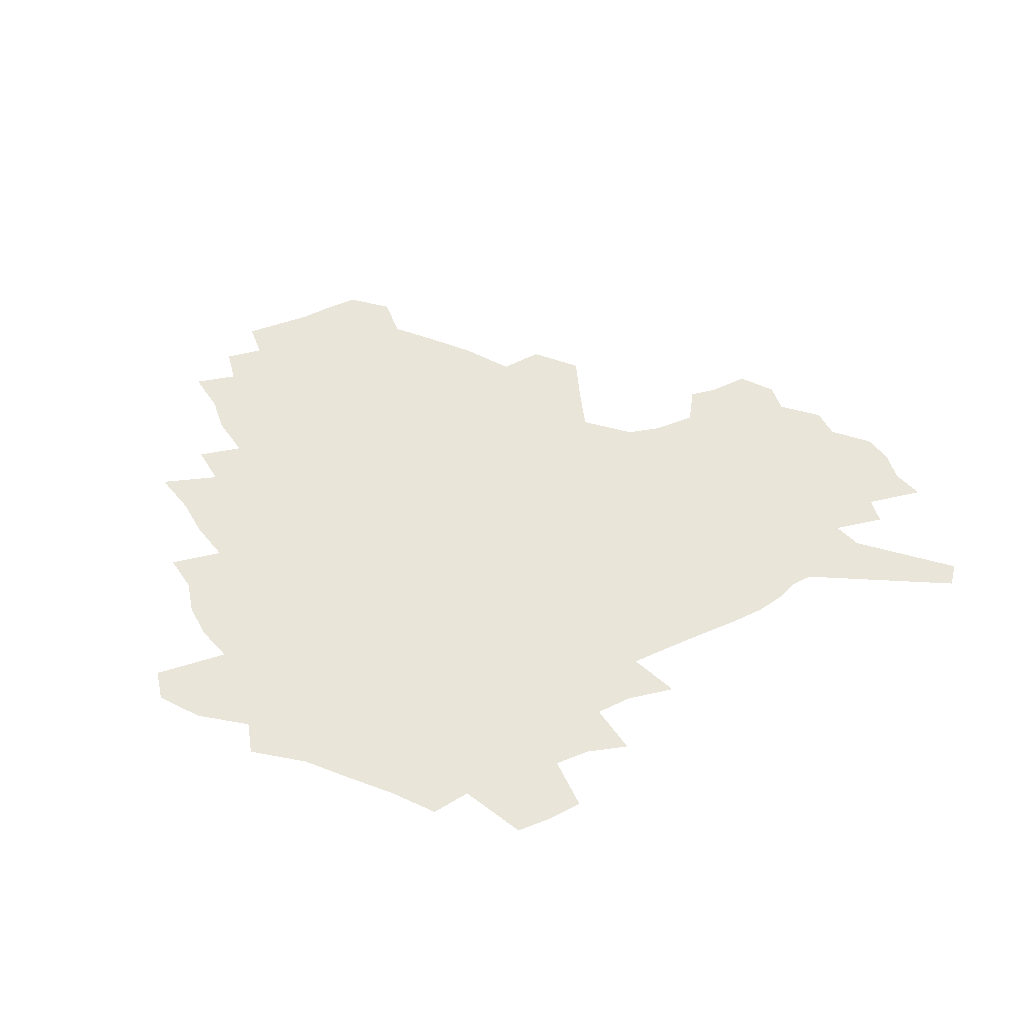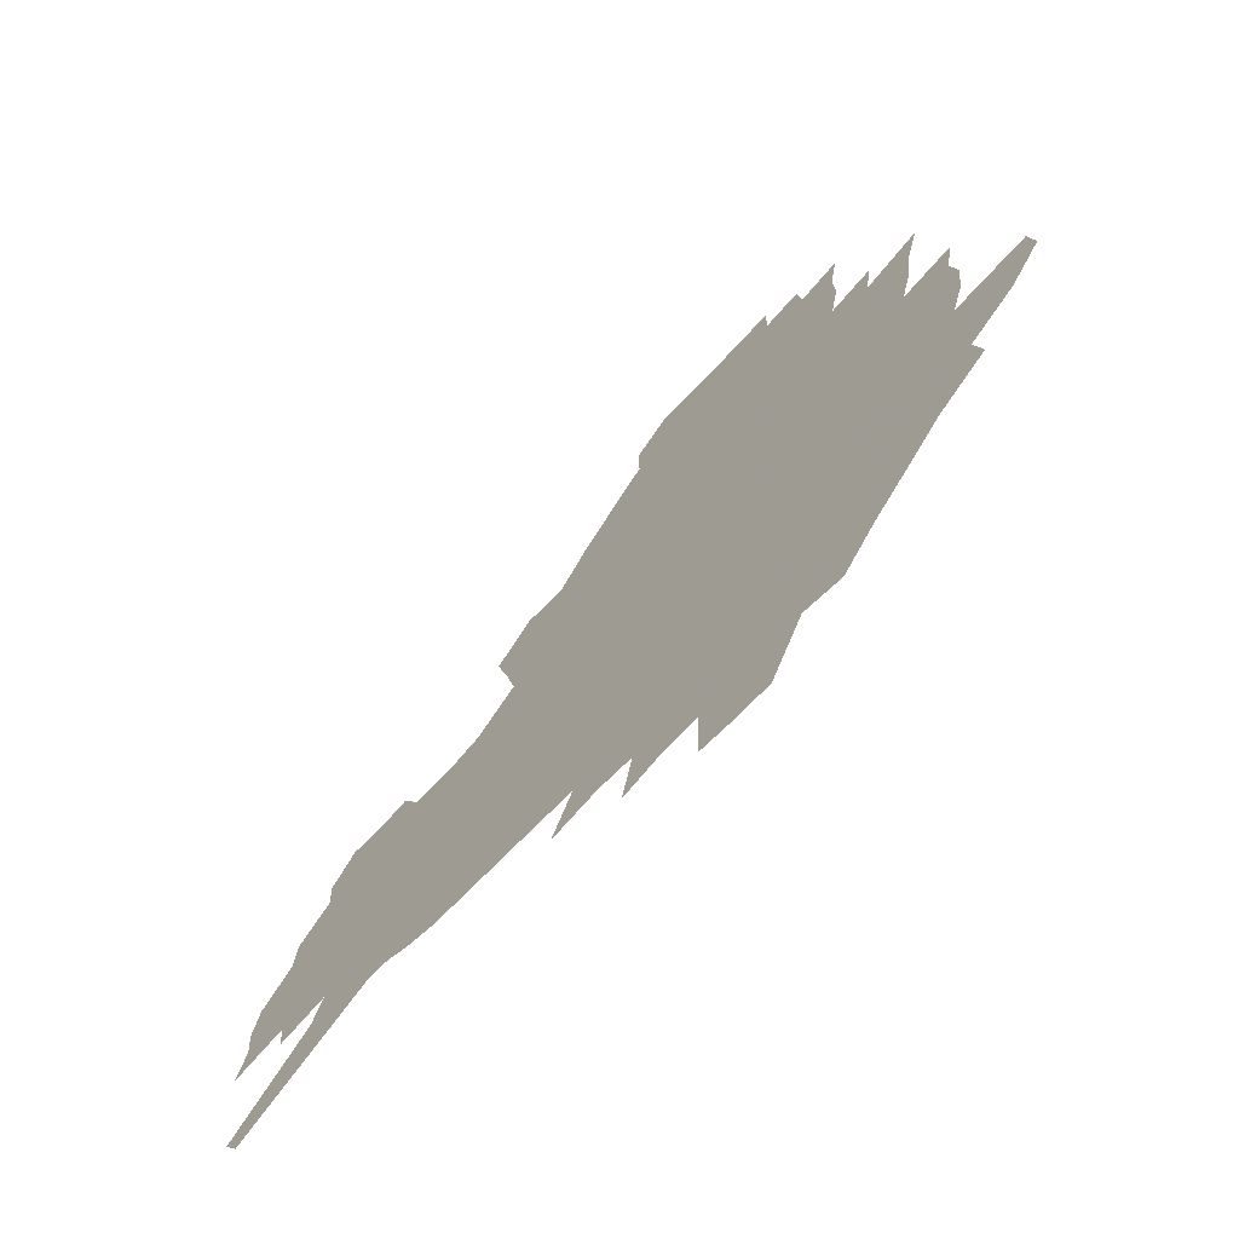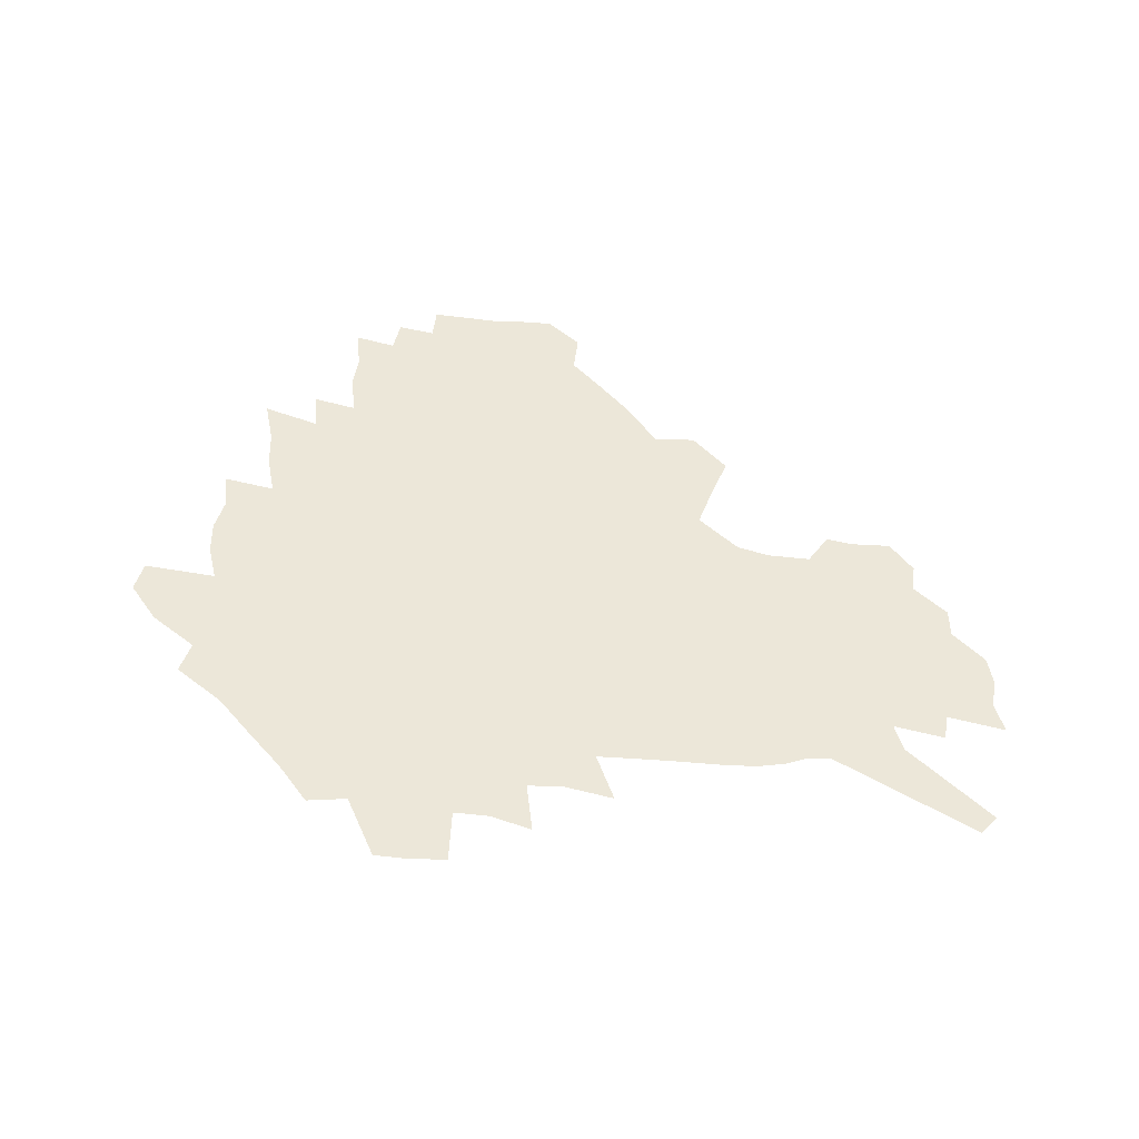
<metadata>
{"format":"obj","ext":"obj","renderer":"f3d","projection":"perspective","resolution":1024,"background":"white","views":[{"elev":57.9,"azim":-23.0,"up":"+Z"},{"elev":-67.2,"azim":-132.8,"up":"+Y"},{"elev":50.1,"azim":5.9,"up":"+Z"}]}
</metadata>
<code>
v 226.2 187.6 0
v 212 204.4 0
v 214.8 218.4 0
v 244.1 158.4 0
v 247.9 173 0
v 248.4 187.1 0
v 250.2 201.1 0
v 249.3 215.3 0
v 243.7 231.4 0
v 242.1 246.9 0
v 245.1 261.5 0
v 241.8 277.9 0
v 267.3 142.8 0
v 272.5 157.9 0
v 274.1 171.9 0
v 274.9 185.5 0
v 270.1 200.1 0
v 270 214.1 0
v 270.2 228.4 0
v 271.6 242.5 0
v 269 257.8 0
v 266.2 273.8 0
v 260.8 292.1 0
v 258.8 308.8 0
v 252.9 328 0
v 283.9 126.3 0
v 289.2 143 0
v 294.5 158.4 0
v 295.5 171.7 0
v 292.7 185.2 0
v 290.8 198.8 0
v 290.3 212.4 0
v 287.9 226.8 0
v 289.3 240.5 0
v 289.1 254.7 0
v 286.6 270.3 0
v 282.9 287.3 0
v 280.9 303.7 0
v 279.4 320 0
v 276.6 337.2 0
v 300.7 110.3 0
v 304.8 128.1 0
v 308.4 144.2 0
v 310.7 158.6 0
v 311.4 171.7 0
v 310.2 184.7 0
v 309.1 197.8 0
v 307.5 211.4 0
v 306.8 225 0
v 305.3 239.1 0
v 306.4 252.6 0
v 304.1 267.8 0
v 300.9 284.5 0
v 297.2 302.3 0
v 297.7 317.3 0
v 297.2 332.9 0
v 293.2 351.2 0
v 294.1 366.3 0
v 290.5 384.5 0
v 316 92.93 0
v 318.8 111.9 0
v 321.5 129.1 0
v 323.3 144.4 0
v 325.1 158.8 0
v 325.7 171.8 0
v 325.2 184.5 0
v 324.1 197.4 0
v 323.8 210.4 0
v 323.5 223.5 0
v 322.7 237.1 0
v 320.9 251.7 0
v 318.7 267.3 0
v 317 283 0
v 314.9 299.6 0
v 312.4 317 0
v 314.1 331.3 0
v 313.4 347.1 0
v 312.4 363 0
v 309.8 380.3 0
v 311.9 394.5 0
v 334.4 95.73 0
v 335.6 113.7 0
v 336.7 130.1 0
v 337.9 145.3 0
v 338.5 159 0
v 339 172 0
v 338.9 184.5 0
v 338.7 197 0
v 337.7 209.9 0
v 337.4 222.8 0
v 337.2 235.9 0
v 335 250.8 0
v 335.5 264.4 0
v 332.6 281.5 0
v 330.3 298.9 0
v 329.9 314.5 0
v 329.8 329.9 0
v 329.1 346 0
v 328.9 361.4 0
v 328.7 376.9 0
v 329.2 391.7 0
v 329.5 406.2 0
v 350 68.03 0
v 349.9 94.65 0
v 350.4 114.1 0
v 351.3 131.9 0
v 351.6 146.2 0
v 351.5 159.3 0
v 351.7 172.2 0
v 351.6 184.6 0
v 351.6 196.9 0
v 351.2 209.5 0
v 351.2 222.1 0
v 350.5 235.4 0
v 350.5 248.6 0
v 349.1 263.9 0
v 346.8 281.6 0
v 346 297.2 0
v 345.2 313.5 0
v 345.2 328.9 0
v 344.8 344.8 0
v 344.5 360.5 0
v 345.4 375 0
v 344.2 391.2 0
v 345.3 405.2 0
v 366.3 67.73 0
v 365.5 95.99 0
v 364.8 114.7 0
v 364.6 132.6 0
v 364.4 146.2 0
v 364.1 159.3 0
v 364 172 0
v 363.8 184.6 0
v 363.7 197 0
v 363.7 209.5 0
v 363.5 222.2 0
v 363.3 235.1 0
v 363.3 248.2 0
v 363.2 261.8 0
v 360.7 281.1 0
v 359.9 298.5 0
v 360 313.1 0
v 359.8 329.2 0
v 360.2 344 0
v 360.1 359.6 0
v 360.7 374.3 0
v 360.5 389.8 0
v 360.7 404.3 0
v 382.8 69.16 0
v 381.5 93.33 0
v 379.2 115.1 0
v 377.5 133.4 0
v 377.2 146.3 0
v 376.7 159.3 0
v 376.4 172.1 0
v 376.1 184.6 0
v 376 197.1 0
v 376 209.6 0
v 375.8 222.3 0
v 375.8 234.8 0
v 376.5 247.1 0
v 376 261.5 0
v 375.2 278.1 0
v 374 297.7 0
v 374.4 313.3 0
v 374.7 328.8 0
v 375.2 343.5 0
v 375.4 358.9 0
v 375.6 374.4 0
v 375.5 390 0
v 375.3 405.2 0
v 398.1 93.1 0
v 394.1 114.8 0
v 392.6 130.6 0
v 390.5 146.1 0
v 389.3 159.7 0
v 389 172.2 0
v 388.4 185 0
v 388.2 197.3 0
v 388.3 209.9 0
v 388.1 222.4 0
v 388.4 234.6 0
v 388.6 247.3 0
v 388.6 261.8 0
v 388.6 278 0
v 388.6 295.3 0
v 388.7 313.6 0
v 389.5 328.7 0
v 390.3 343.9 0
v 390.5 359.3 0
v 390.8 375.3 0
v 390.7 390.4 0
v 390.3 405.3 0
v 417.2 88.03 0
v 412.2 110.8 0
v 407.6 129.9 0
v 404.8 145.2 0
v 403.1 159.1 0
v 401.4 172.9 0
v 400.4 185.5 0
v 400.4 197.7 0
v 399.7 210 0
v 400.3 222.4 0
v 400.5 234.7 0
v 400.7 246.9 0
v 401.4 260.7 0
v 402.2 275.9 0
v 402.9 292.9 0
v 404 310.1 0
v 404.8 326.8 0
v 405.5 343.6 0
v 406.4 360.8 0
v 406.1 375.7 0
v 406.6 392.7 0
v 428.9 111.8 0
v 423.9 129.2 0
v 420.5 144.1 0
v 416.6 159.5 0
v 415.4 172.4 0
v 414.7 185 0
v 414 197.5 0
v 413 210.1 0
v 412.7 222.5 0
v 413.3 235 0
v 413 247.2 0
v 413.9 260.3 0
v 415.5 275.8 0
v 416.8 290.9 0
v 418.9 310.2 0
v 420.3 327.1 0
v 421.4 344.2 0
v 421.9 360.9 0
v 451.5 107.9 0
v 441.3 129.5 0
v 435.1 145.1 0
v 431.8 158.9 0
v 429.4 172.2 0
v 428.2 184.9 0
v 427.6 197.4 0
v 426.8 210 0
v 425.5 222.7 0
v 425.7 235.1 0
v 426.2 247.6 0
v 427.3 260.8 0
v 429.3 275.7 0
v 431.3 291.4 0
v 433.5 307.9 0
v 435.9 326.4 0
v 437.9 345.1 0
v 459.7 130.2 0
v 453.8 144.2 0
v 449.7 157.8 0
v 445.2 171.8 0
v 443.8 184.4 0
v 443.7 196.8 0
v 439.7 210.7 0
v 438.9 222.9 0
v 439.1 235.2 0
v 439.9 247.8 0
v 441.4 261.1 0
v 443.3 275.2 0
v 446.1 290.7 0
v 449.9 308.7 0
v 452.7 326.9 0
v 478.6 130.6 0
v 471.9 144.2 0
v 466.2 158.1 0
v 464.1 170.6 0
v 460.3 183.9 0
v 459.4 196.3 0
v 455.9 209.9 0
v 454 222.7 0
v 454.2 235.2 0
v 454.8 247.9 0
v 455.4 260.8 0
v 458.7 275 0
v 463.1 291.4 0
v 466.5 308.6 0
v 471.7 328.4 0
v 497.1 130.8 0
v 486.7 146.1 0
v 484.1 158.1 0
v 479.3 171.2 0
v 477.5 183.5 0
v 474.3 196.4 0
v 471.6 209.3 0
v 468.4 222.6 0
v 468.9 234.9 0
v 471.6 247.7 0
v 474.5 261.1 0
v 478.2 275 0
v 482.9 292.4 0
v 489.1 312.2 0
v 513.5 131.6 0
v 502.2 147.2 0
v 499.4 158.7 0
v 494.1 171.8 0
v 492.2 183.7 0
v 488 197 0
v 485.7 209.4 0
v 483.9 221.9 0
v 486.2 234.1 0
v 489.5 246.4 0
v 498 259.3 0
v 526.2 134.4 0
v 516.3 148.9 0
v 511.7 160.9 0
v 508.2 172.7 0
v 504.7 185.1 0
v 501.9 197.2 0
v 499.6 209.3 0
v 497.2 221.2 0
v 499.7 232.4 0
v 503.9 243.8 0
v 513.1 255.7 0
v 535.8 138.5 0
v 530.4 150 0
v 525.2 162 0
v 522.5 173.3 0
v 519.9 185 0
v 518.7 196.5 0
v 515.9 208.5 0
v 515.4 219.9 0
v 514.8 231 0
v 517.9 241.7 0
v 532.6 255.3 0
v 540.8 268.9 0
v 545.9 139.3 0
v 542.7 151.3 0
v 540.1 162.1 0
v 537.6 173.3 0
v 533.8 185.1 0
v 533.7 196.2 0
v 535.7 207.4 0
v 533.9 218.9 0
v 537.2 230.4 0
v 541.4 242 0
v 546.8 254.3 0
v 553 267 0
v 612.5 106.5 0
v 558.6 150.6 0
v 559.8 160.6 0
v 556.5 172.3 0
v 555.7 183.6 0
v 557.6 194.9 0
v 557.8 206.4 0
v 557.8 218.2 0
v 562.2 230.1 0
v 559.8 242 0
v 563.5 254 0
v 571 267.7 0
v 619 115.1 0
v 578.9 147.6 0
v 573.7 160 0
v 576.1 170.7 0
v 574.5 182.4 0
v 574.3 193.9 0
v 575.4 205.6 0
v 577.7 217.5 0
v 579.9 229.6 0
v 582.4 242 0
v 582.9 254.5 0
v 597.1 155.9 0
v 598 167.6 0
v 593.3 180.6 0
v 588.7 193.2 0
v 595.2 204.2 0
v 600.5 216.1 0
v 598.8 228.9 0
v 624.4 163 0
v 618.9 176.9 0
v 619.9 189.3 0
v 616.2 202.4 0
f 5 6 1
f 1 6 2
f 6 7 2
f 2 7 3
f 7 8 3
f 13 14 4
f 4 14 5
f 14 15 5
f 5 15 6
f 15 16 6
f 6 16 7
f 16 17 7
f 7 17 8
f 17 18 8
f 8 18 9
f 18 19 9
f 9 19 10
f 19 20 10
f 10 20 11
f 20 21 11
f 11 21 12
f 21 22 12
f 26 27 13
f 13 27 14
f 27 28 14
f 14 28 15
f 28 29 15
f 15 29 16
f 29 30 16
f 16 30 17
f 30 31 17
f 17 31 18
f 31 32 18
f 18 32 19
f 32 33 19
f 19 33 20
f 33 34 20
f 20 34 21
f 34 35 21
f 21 35 22
f 35 36 22
f 22 36 23
f 36 37 23
f 23 37 24
f 37 38 24
f 24 38 25
f 38 39 25
f 41 42 26
f 26 42 27
f 42 43 27
f 27 43 28
f 43 44 28
f 28 44 29
f 44 45 29
f 29 45 30
f 45 46 30
f 30 46 31
f 46 47 31
f 31 47 32
f 47 48 32
f 32 48 33
f 48 49 33
f 33 49 34
f 49 50 34
f 34 50 35
f 50 51 35
f 35 51 36
f 51 52 36
f 36 52 37
f 52 53 37
f 37 53 38
f 53 54 38
f 38 54 39
f 54 55 39
f 39 55 40
f 55 56 40
f 60 61 41
f 41 61 42
f 61 62 42
f 42 62 43
f 62 63 43
f 43 63 44
f 63 64 44
f 44 64 45
f 64 65 45
f 45 65 46
f 65 66 46
f 46 66 47
f 66 67 47
f 47 67 48
f 67 68 48
f 48 68 49
f 68 69 49
f 49 69 50
f 69 70 50
f 50 70 51
f 70 71 51
f 51 71 52
f 71 72 52
f 52 72 53
f 72 73 53
f 53 73 54
f 73 74 54
f 54 74 55
f 74 75 55
f 55 75 56
f 75 76 56
f 56 76 57
f 76 77 57
f 57 77 58
f 77 78 58
f 58 78 59
f 78 79 59
f 60 81 61
f 81 82 61
f 61 82 62
f 82 83 62
f 62 83 63
f 83 84 63
f 63 84 64
f 84 85 64
f 64 85 65
f 85 86 65
f 65 86 66
f 86 87 66
f 66 87 67
f 87 88 67
f 67 88 68
f 88 89 68
f 68 89 69
f 89 90 69
f 69 90 70
f 90 91 70
f 70 91 71
f 91 92 71
f 71 92 72
f 92 93 72
f 72 93 73
f 93 94 73
f 73 94 74
f 94 95 74
f 74 95 75
f 95 96 75
f 75 96 76
f 96 97 76
f 76 97 77
f 97 98 77
f 77 98 78
f 98 99 78
f 78 99 79
f 99 100 79
f 79 100 80
f 100 101 80
f 103 104 81
f 81 104 82
f 104 105 82
f 82 105 83
f 105 106 83
f 83 106 84
f 106 107 84
f 84 107 85
f 107 108 85
f 85 108 86
f 108 109 86
f 86 109 87
f 109 110 87
f 87 110 88
f 110 111 88
f 88 111 89
f 111 112 89
f 89 112 90
f 112 113 90
f 90 113 91
f 113 114 91
f 91 114 92
f 114 115 92
f 92 115 93
f 115 116 93
f 93 116 94
f 116 117 94
f 94 117 95
f 117 118 95
f 95 118 96
f 118 119 96
f 96 119 97
f 119 120 97
f 97 120 98
f 120 121 98
f 98 121 99
f 121 122 99
f 99 122 100
f 122 123 100
f 100 123 101
f 123 124 101
f 101 124 102
f 124 125 102
f 103 126 104
f 126 127 104
f 104 127 105
f 127 128 105
f 105 128 106
f 128 129 106
f 106 129 107
f 129 130 107
f 107 130 108
f 130 131 108
f 108 131 109
f 131 132 109
f 109 132 110
f 132 133 110
f 110 133 111
f 133 134 111
f 111 134 112
f 134 135 112
f 112 135 113
f 135 136 113
f 113 136 114
f 136 137 114
f 114 137 115
f 137 138 115
f 115 138 116
f 138 139 116
f 116 139 117
f 139 140 117
f 117 140 118
f 140 141 118
f 118 141 119
f 141 142 119
f 119 142 120
f 142 143 120
f 120 143 121
f 143 144 121
f 121 144 122
f 144 145 122
f 122 145 123
f 145 146 123
f 123 146 124
f 146 147 124
f 124 147 125
f 147 148 125
f 126 149 127
f 149 150 127
f 127 150 128
f 150 151 128
f 128 151 129
f 151 152 129
f 129 152 130
f 152 153 130
f 130 153 131
f 153 154 131
f 131 154 132
f 154 155 132
f 132 155 133
f 155 156 133
f 133 156 134
f 156 157 134
f 134 157 135
f 157 158 135
f 135 158 136
f 158 159 136
f 136 159 137
f 159 160 137
f 137 160 138
f 160 161 138
f 138 161 139
f 161 162 139
f 139 162 140
f 162 163 140
f 140 163 141
f 163 164 141
f 141 164 142
f 164 165 142
f 142 165 143
f 165 166 143
f 143 166 144
f 166 167 144
f 144 167 145
f 167 168 145
f 145 168 146
f 168 169 146
f 146 169 147
f 169 170 147
f 147 170 148
f 170 171 148
f 150 172 151
f 172 173 151
f 151 173 152
f 173 174 152
f 152 174 153
f 174 175 153
f 153 175 154
f 175 176 154
f 154 176 155
f 176 177 155
f 155 177 156
f 177 178 156
f 156 178 157
f 178 179 157
f 157 179 158
f 179 180 158
f 158 180 159
f 180 181 159
f 159 181 160
f 181 182 160
f 160 182 161
f 182 183 161
f 161 183 162
f 183 184 162
f 162 184 163
f 184 185 163
f 163 185 164
f 185 186 164
f 164 186 165
f 186 187 165
f 165 187 166
f 187 188 166
f 166 188 167
f 188 189 167
f 167 189 168
f 189 190 168
f 168 190 169
f 190 191 169
f 169 191 170
f 191 192 170
f 170 192 171
f 192 193 171
f 172 194 173
f 194 195 173
f 173 195 174
f 195 196 174
f 174 196 175
f 196 197 175
f 175 197 176
f 197 198 176
f 176 198 177
f 198 199 177
f 177 199 178
f 199 200 178
f 178 200 179
f 200 201 179
f 179 201 180
f 201 202 180
f 180 202 181
f 202 203 181
f 181 203 182
f 203 204 182
f 182 204 183
f 204 205 183
f 183 205 184
f 205 206 184
f 184 206 185
f 206 207 185
f 185 207 186
f 207 208 186
f 186 208 187
f 208 209 187
f 187 209 188
f 209 210 188
f 188 210 189
f 210 211 189
f 189 211 190
f 211 212 190
f 190 212 191
f 212 213 191
f 191 213 192
f 213 214 192
f 192 214 193
f 195 215 196
f 215 216 196
f 196 216 197
f 216 217 197
f 197 217 198
f 217 218 198
f 198 218 199
f 218 219 199
f 199 219 200
f 219 220 200
f 200 220 201
f 220 221 201
f 201 221 202
f 221 222 202
f 202 222 203
f 222 223 203
f 203 223 204
f 223 224 204
f 204 224 205
f 224 225 205
f 205 225 206
f 225 226 206
f 206 226 207
f 226 227 207
f 207 227 208
f 227 228 208
f 208 228 209
f 228 229 209
f 209 229 210
f 229 230 210
f 210 230 211
f 230 231 211
f 211 231 212
f 231 232 212
f 212 232 213
f 215 233 216
f 233 234 216
f 216 234 217
f 234 235 217
f 217 235 218
f 235 236 218
f 218 236 219
f 236 237 219
f 219 237 220
f 237 238 220
f 220 238 221
f 238 239 221
f 221 239 222
f 239 240 222
f 222 240 223
f 240 241 223
f 223 241 224
f 241 242 224
f 224 242 225
f 242 243 225
f 225 243 226
f 243 244 226
f 226 244 227
f 244 245 227
f 227 245 228
f 245 246 228
f 228 246 229
f 246 247 229
f 229 247 230
f 247 248 230
f 230 248 231
f 248 249 231
f 231 249 232
f 234 250 235
f 250 251 235
f 235 251 236
f 251 252 236
f 236 252 237
f 252 253 237
f 237 253 238
f 253 254 238
f 238 254 239
f 254 255 239
f 239 255 240
f 255 256 240
f 240 256 241
f 256 257 241
f 241 257 242
f 257 258 242
f 242 258 243
f 258 259 243
f 243 259 244
f 259 260 244
f 244 260 245
f 260 261 245
f 245 261 246
f 261 262 246
f 246 262 247
f 262 263 247
f 247 263 248
f 263 264 248
f 248 264 249
f 250 265 251
f 265 266 251
f 251 266 252
f 266 267 252
f 252 267 253
f 267 268 253
f 253 268 254
f 268 269 254
f 254 269 255
f 269 270 255
f 255 270 256
f 270 271 256
f 256 271 257
f 271 272 257
f 257 272 258
f 272 273 258
f 258 273 259
f 273 274 259
f 259 274 260
f 274 275 260
f 260 275 261
f 275 276 261
f 261 276 262
f 276 277 262
f 262 277 263
f 277 278 263
f 263 278 264
f 278 279 264
f 265 280 266
f 280 281 266
f 266 281 267
f 281 282 267
f 267 282 268
f 282 283 268
f 268 283 269
f 283 284 269
f 269 284 270
f 284 285 270
f 270 285 271
f 285 286 271
f 271 286 272
f 286 287 272
f 272 287 273
f 287 288 273
f 273 288 274
f 288 289 274
f 274 289 275
f 289 290 275
f 275 290 276
f 290 291 276
f 276 291 277
f 291 292 277
f 277 292 278
f 292 293 278
f 278 293 279
f 280 294 281
f 294 295 281
f 281 295 282
f 295 296 282
f 282 296 283
f 296 297 283
f 283 297 284
f 297 298 284
f 284 298 285
f 298 299 285
f 285 299 286
f 299 300 286
f 286 300 287
f 300 301 287
f 287 301 288
f 301 302 288
f 288 302 289
f 302 303 289
f 289 303 290
f 303 304 290
f 290 304 291
f 294 305 295
f 305 306 295
f 295 306 296
f 306 307 296
f 296 307 297
f 307 308 297
f 297 308 298
f 308 309 298
f 298 309 299
f 309 310 299
f 299 310 300
f 310 311 300
f 300 311 301
f 311 312 301
f 301 312 302
f 312 313 302
f 302 313 303
f 313 314 303
f 303 314 304
f 314 315 304
f 305 316 306
f 316 317 306
f 306 317 307
f 317 318 307
f 307 318 308
f 318 319 308
f 308 319 309
f 319 320 309
f 309 320 310
f 320 321 310
f 310 321 311
f 321 322 311
f 311 322 312
f 322 323 312
f 312 323 313
f 323 324 313
f 313 324 314
f 324 325 314
f 314 325 315
f 325 326 315
f 316 328 317
f 328 329 317
f 317 329 318
f 329 330 318
f 318 330 319
f 330 331 319
f 319 331 320
f 331 332 320
f 320 332 321
f 332 333 321
f 321 333 322
f 333 334 322
f 322 334 323
f 334 335 323
f 323 335 324
f 335 336 324
f 324 336 325
f 336 337 325
f 325 337 326
f 337 338 326
f 326 338 327
f 338 339 327
f 328 340 329
f 340 341 329
f 329 341 330
f 341 342 330
f 330 342 331
f 342 343 331
f 331 343 332
f 343 344 332
f 332 344 333
f 344 345 333
f 333 345 334
f 345 346 334
f 334 346 335
f 346 347 335
f 335 347 336
f 347 348 336
f 336 348 337
f 348 349 337
f 337 349 338
f 349 350 338
f 338 350 339
f 350 351 339
f 340 352 341
f 352 353 341
f 341 353 342
f 353 354 342
f 342 354 343
f 354 355 343
f 343 355 344
f 355 356 344
f 344 356 345
f 356 357 345
f 345 357 346
f 357 358 346
f 346 358 347
f 358 359 347
f 347 359 348
f 359 360 348
f 348 360 349
f 360 361 349
f 349 361 350
f 361 362 350
f 350 362 351
f 354 363 355
f 363 364 355
f 355 364 356
f 364 365 356
f 356 365 357
f 365 366 357
f 357 366 358
f 366 367 358
f 358 367 359
f 367 368 359
f 359 368 360
f 368 369 360
f 360 369 361
f 364 370 365
f 370 371 365
f 365 371 366
f 371 372 366
f 366 372 367
f 372 373 367
f 367 373 368

</code>
